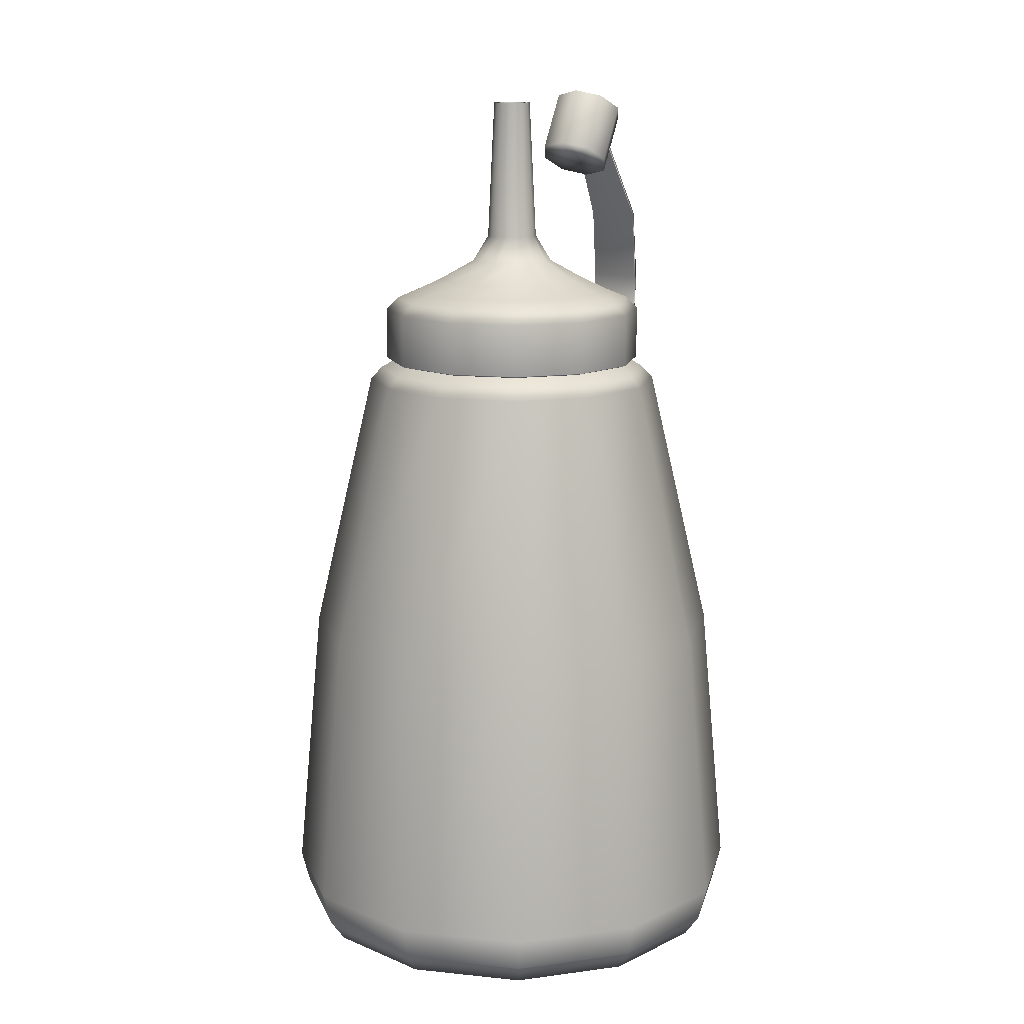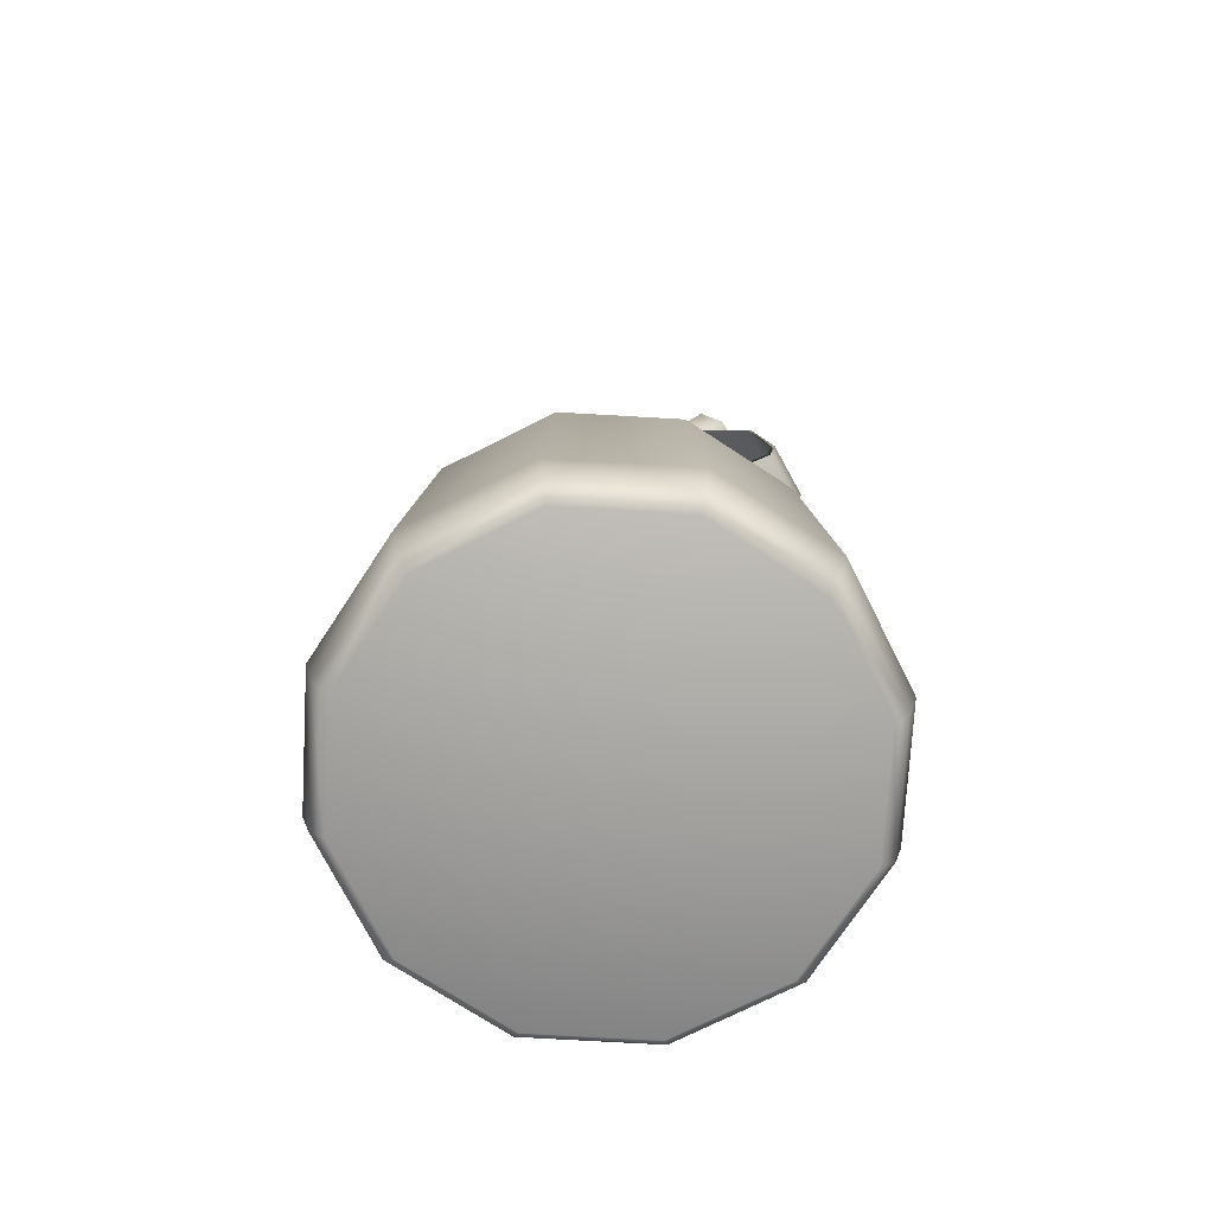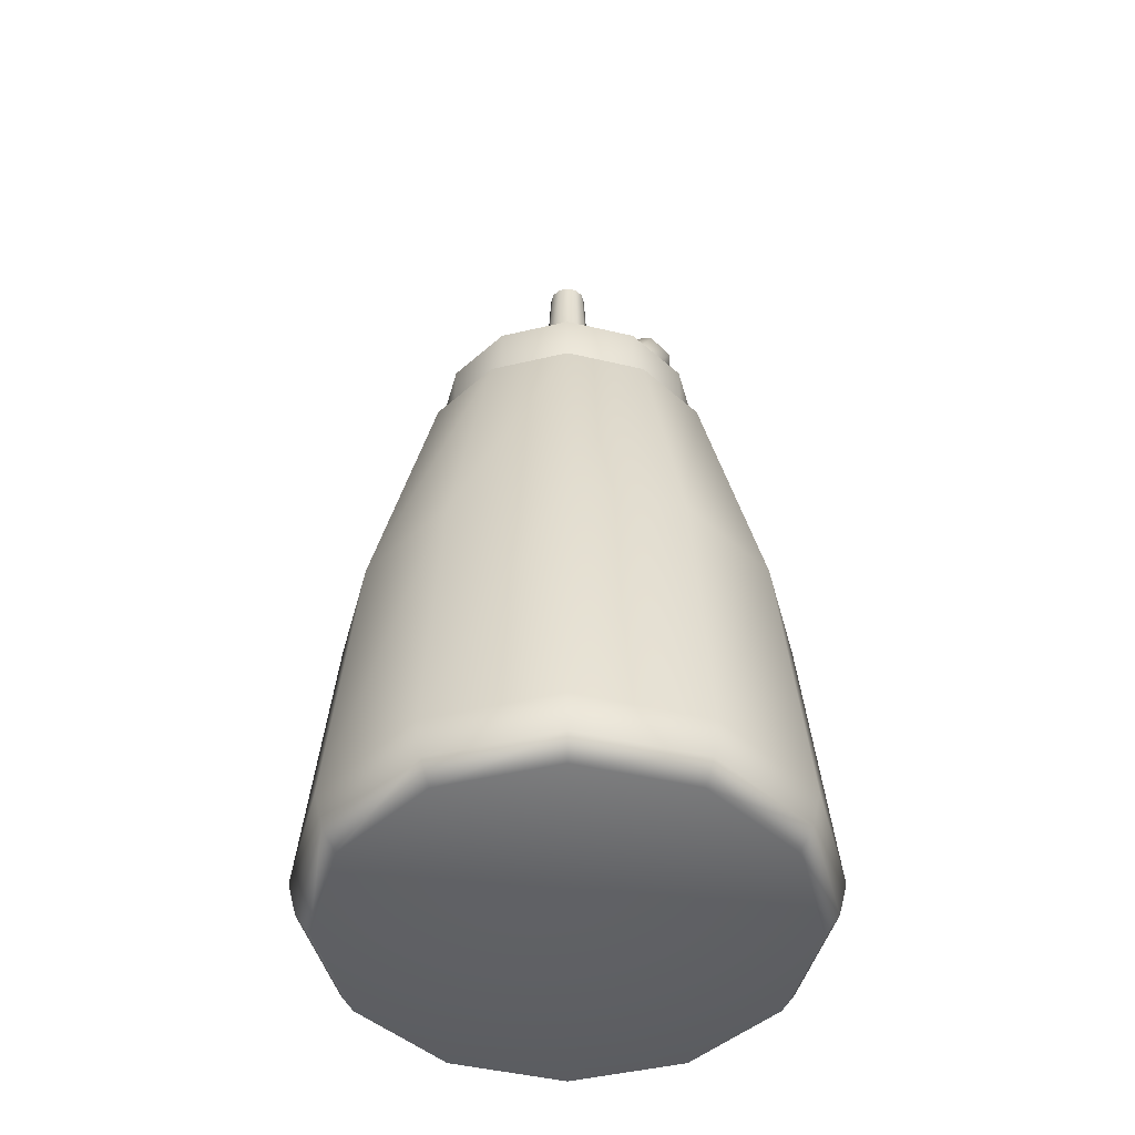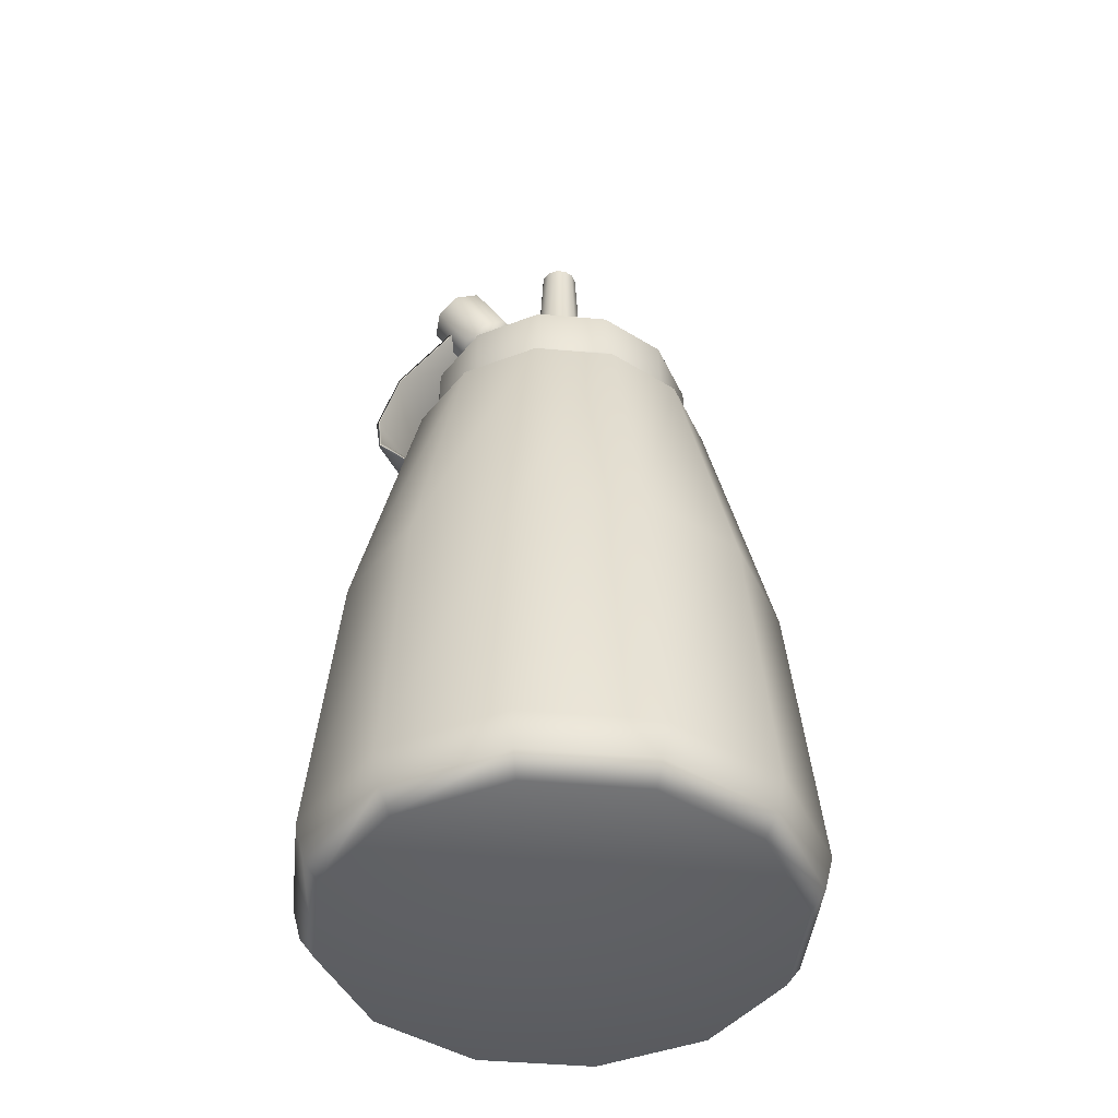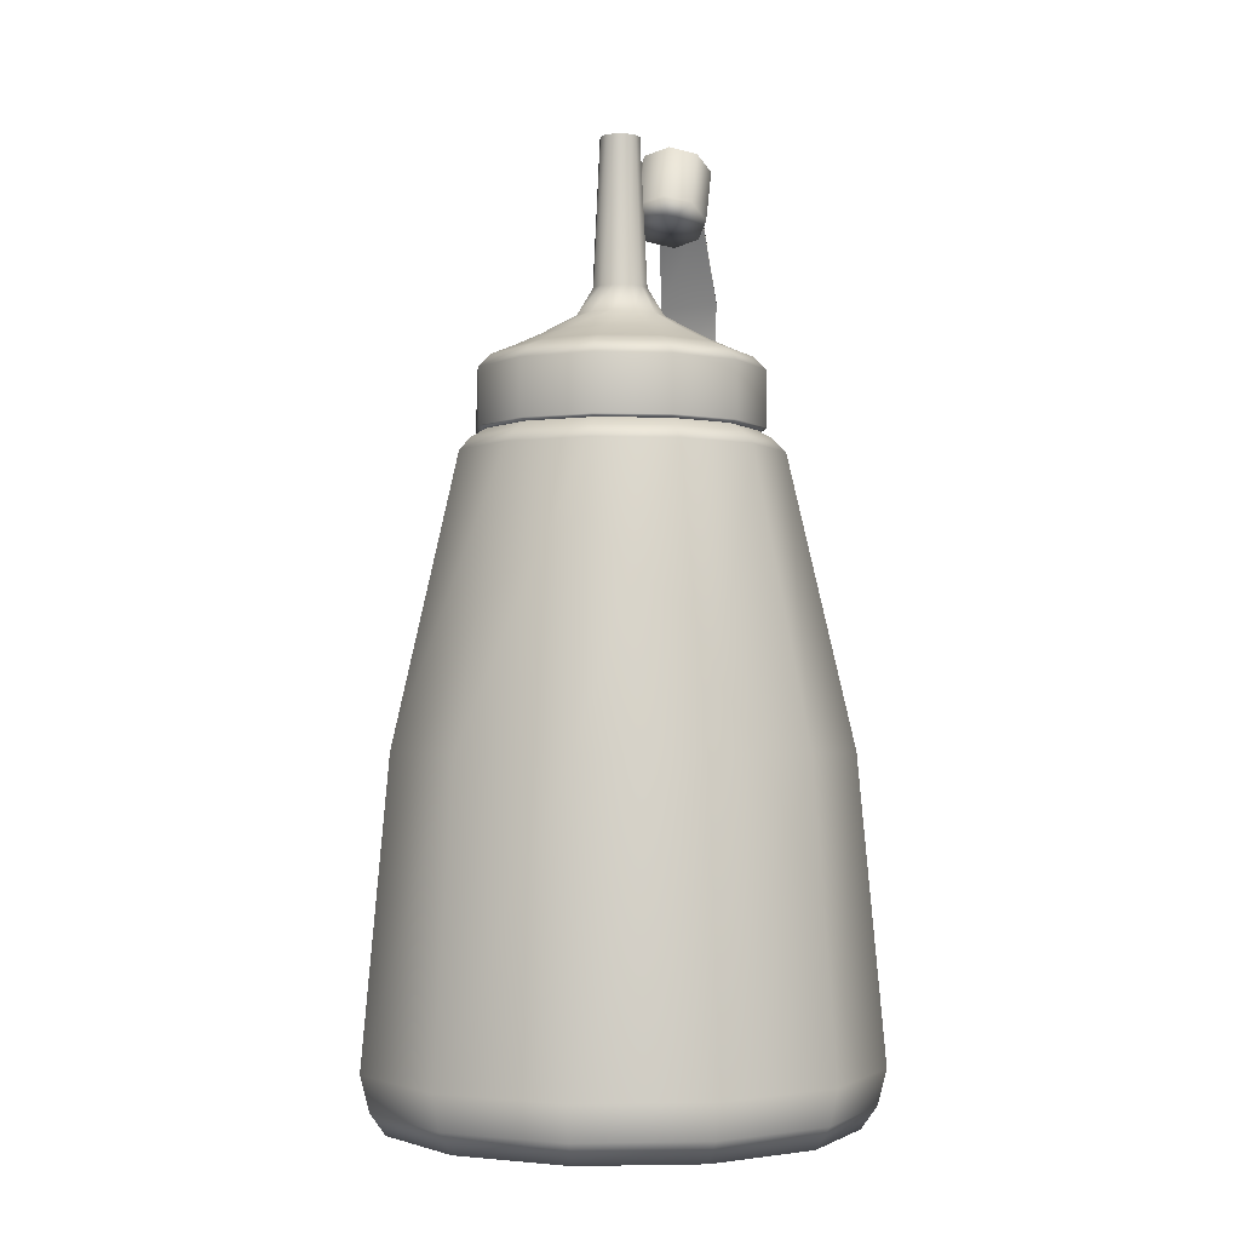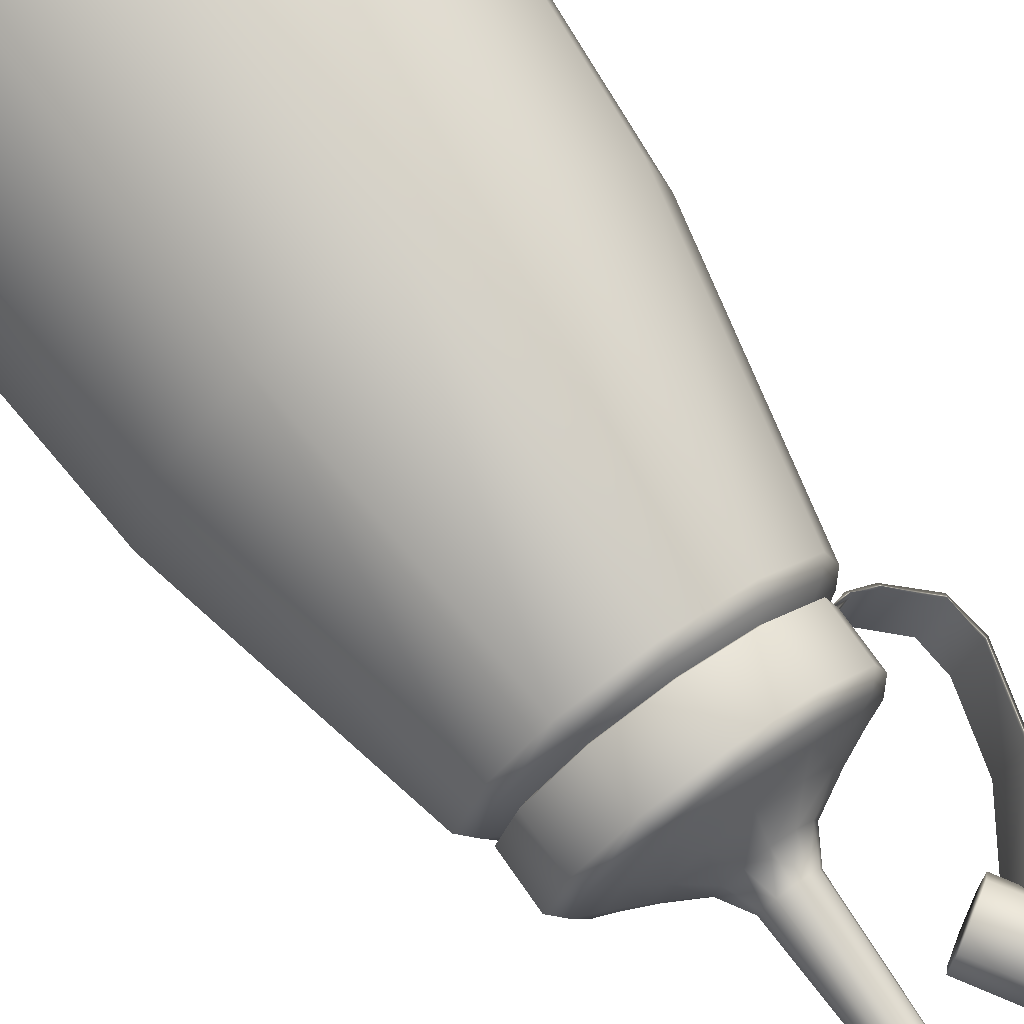
<metadata>
{"format":"obj","ext":"obj","renderer":"f3d","projection":"perspective","resolution":1024,"background":"white","views":[{"elev":13.3,"azim":118.2,"up":"+Y"},{"elev":-73.2,"azim":-168.3,"up":"+Y"},{"elev":-46.8,"azim":120.0,"up":"+Y"},{"elev":-44.2,"azim":9.0,"up":"+Y"},{"elev":-2.2,"azim":100.4,"up":"+Y"},{"elev":74.2,"azim":144.9,"up":"+Z"}]}
</metadata>
<code>
v 0.3735 0.111 -0.3328
v 0.2212 0.111 -0.4851
v 0.01311 0.111 -0.5409
v -0.195 0.111 -0.4851
v -0.3473 0.111 -0.3328
v -0.403 0.111 -0.1247
v -0.3473 0.111 0.08334
v -0.195 0.111 0.2357
v 0.01311 0.111 0.2914
v 0.2212 0.111 0.2357
v 0.3735 0.111 0.08334
v 0.4292 0.111 -0.1247
v 0.2412 1.063 -0.2564
v 0.1448 1.063 -0.3528
v 0.01311 1.063 -0.3881
v -0.1186 1.063 -0.3528
v -0.215 1.063 -0.2564
v -0.2503 1.063 -0.1247
v -0.215 1.063 0.006958
v -0.1186 1.063 0.1034
v 0.01311 1.063 0.1386
v 0.1448 1.063 0.1034
v 0.2412 1.063 0.006958
v 0.2765 1.063 -0.1247
v 0.3608 0.05389 -0.3255
v 0.2138 0.05389 -0.4724
v 0.01311 0.05389 -0.5262
v -0.1876 0.05389 -0.4724
v -0.3346 0.05389 -0.3255
v -0.3884 0.05389 -0.1247
v -0.3346 0.05389 0.076
v -0.1876 0.05389 0.2229
v 0.01311 0.05389 0.2767
v 0.2138 0.05389 0.2229
v 0.3608 0.05389 0.076
v 0.4146 0.05389 -0.1247
v 0.3385 0.01756 -0.3126
v 0.201 0.01756 -0.4502
v 0.01311 0.01756 -0.1247
v 0.01311 0.01756 -0.5005
v -0.1748 0.01756 -0.4502
v -0.3123 0.01756 -0.3126
v -0.3627 0.01756 -0.1247
v -0.3123 0.01756 0.06315
v -0.1748 0.01756 0.2007
v 0.01311 0.01756 0.251
v 0.201 0.01756 0.2007
v 0.3385 0.01756 0.06315
v 0.3889 0.01756 -0.1247
v 0.2235 1.084 -0.2462
v 0.1346 1.084 -0.3352
v 0.01311 1.084 -0.3677
v -0.1084 1.084 -0.3352
v -0.1973 1.084 -0.2462
v -0.2299 1.084 -0.1247
v -0.1973 1.084 -0.003233
v -0.1084 1.084 0.08571
v 0.01311 1.084 0.1183
v 0.1346 1.084 0.08571
v 0.2235 1.084 -0.003233
v 0.2561 1.084 -0.1247
v 0.2031 1.097 -0.2344
v 0.1228 1.097 -0.3147
v 0.01311 1.097 -0.3441
v -0.09656 1.097 -0.3147
v -0.1768 1.097 -0.2344
v -0.2062 1.097 -0.1247
v -0.1768 1.097 -0.01506
v -0.09656 1.097 0.06522
v 0.01311 1.097 0.0946
v 0.1228 1.097 0.06522
v 0.2031 1.097 -0.01506
v 0.2324 1.097 -0.1247
v 0.215 1.101 -0.2413
v 0.1297 1.101 -0.3267
v 0.01311 1.101 -0.3579
v -0.1035 1.101 -0.3267
v -0.1888 1.101 -0.2413
v -0.2201 1.101 -0.1247
v -0.1888 1.101 -0.00814
v -0.1035 1.101 0.07721
v 0.01311 1.101 0.1085
v 0.1297 1.101 0.07721
v 0.215 1.101 -0.00814
v 0.2463 1.101 -0.1247
v 0.215 1.192 -0.2413
v 0.1297 1.192 -0.3267
v 0.01311 1.192 -0.3579
v -0.1035 1.192 -0.3267
v -0.1888 1.192 -0.2413
v -0.2201 1.192 -0.1247
v -0.1888 1.192 -0.00814
v -0.1035 1.192 0.07721
v 0.01311 1.192 0.1085
v 0.1297 1.192 0.07721
v 0.215 1.192 -0.00814
v 0.2463 1.192 -0.1247
v 0.1963 1.214 -0.2305
v 0.1189 1.214 -0.3079
v 0.01311 1.214 -0.3363
v -0.09267 1.214 -0.3079
v -0.1701 1.214 -0.2305
v -0.1984 1.214 -0.1247
v -0.1701 1.214 -0.01895
v -0.09267 1.214 0.05848
v 0.01311 1.214 0.08682
v 0.1189 1.214 0.05848
v 0.1963 1.214 -0.01895
v 0.2247 1.214 -0.1247
v 0.167 1.227 -0.2136
v 0.1019 1.227 -0.2786
v 0.01311 1.227 -0.3024
v -0.07573 1.227 -0.2786
v -0.1408 1.227 -0.2136
v -0.1646 1.227 -0.1247
v -0.1408 1.227 -0.0359
v -0.07573 1.227 0.02913
v 0.01311 1.227 0.05293
v 0.1019 1.227 0.02913
v 0.167 1.227 -0.0359
v 0.1908 1.227 -0.1247
v 0.1263 1.249 -0.1901
v 0.07843 1.249 -0.2379
v 0.01311 1.249 -0.2554
v -0.05222 1.249 -0.2379
v -0.1 1.249 -0.1901
v -0.1176 1.249 -0.1247
v -0.1 1.249 -0.0594
v -0.05222 1.249 -0.01158
v 0.01311 1.249 0.005923
v 0.07843 1.249 -0.01158
v 0.1263 1.249 -0.0594
v 0.1438 1.249 -0.1247
v 0.07521 1.282 -0.1606
v 0.04896 1.282 -0.1868
v 0.01311 1.282 -0.1964
v -0.02275 1.282 -0.1868
v -0.04899 1.282 -0.1606
v -0.0586 1.282 -0.1247
v -0.04899 1.282 -0.08888
v -0.02275 1.282 -0.06263
v 0.01311 1.282 -0.05303
v 0.04896 1.282 -0.06263
v 0.07521 1.282 -0.08888
v 0.08481 1.282 -0.1247
v 0.05121 1.327 -0.1467
v 0.03511 1.327 -0.1628
v 0.01311 1.327 -0.1687
v -0.008897 1.327 -0.1628
v -0.025 1.327 -0.1467
v -0.0309 1.327 -0.1247
v -0.025 1.327 -0.1027
v -0.008897 1.327 -0.08662
v 0.01311 1.327 -0.08073
v 0.03511 1.327 -0.08662
v 0.05121 1.327 -0.1027
v 0.05711 1.327 -0.1247
v 0.0411 1.568 -0.1409
v 0.02927 1.568 -0.1527
v 0.01311 1.568 -0.1571
v -0.003055 1.568 -0.1527
v -0.01489 1.568 -0.1409
v -0.01922 1.568 -0.1247
v -0.01489 1.568 -0.1086
v -0.003055 1.568 -0.09674
v 0.01311 1.568 -0.09241
v 0.02927 1.568 -0.09674
v 0.0411 1.568 -0.1086
v 0.04543 1.568 -0.1247
v 0.03363 1.568 -0.1366
v 0.02496 1.568 -0.1453
v 0.01311 1.568 -0.1484
v 0.001254 1.568 -0.1453
v -0.007421 1.568 -0.1366
v -0.0106 1.568 -0.1247
v -0.007421 1.568 -0.1129
v 0.001254 1.568 -0.1042
v 0.01311 1.568 -0.101
v 0.02496 1.568 -0.1042
v 0.03363 1.568 -0.1129
v 0.03681 1.568 -0.1247
v 0.03363 1.509 -0.1366
v 0.02496 1.509 -0.1453
v 0.01311 1.509 -0.1484
v 0.001254 1.509 -0.1453
v -0.007421 1.509 -0.1366
v -0.0106 1.509 -0.1247
v -0.007421 1.509 -0.1129
v 0.001254 1.509 -0.1042
v 0.01311 1.509 -0.101
v 0.02496 1.509 -0.1042
v 0.03363 1.509 -0.1129
v 0.03681 1.509 -0.1247
v 0.01311 0.5966 0.2466
v -0.1726 0.5966 0.1969
v -0.3085 0.5966 0.06095
v -0.3583 0.5966 -0.1247
v -0.3085 0.5966 -0.3104
v -0.1726 0.5966 -0.4463
v 0.01311 0.5966 -0.4961
v 0.1988 0.5966 -0.4463
v 0.3347 0.5966 -0.3104
v 0.3845 0.5966 -0.1247
v 0.3347 0.5966 0.06095
v 0.1988 0.5966 0.1969
v -0.2084 1.091 -0.2354
v -0.2378 1.091 -0.1258
v -0.2444 1.098 -0.1238
v -0.2132 1.098 -0.2404
v -0.2446 1.102 -0.2319
v -0.274 1.102 -0.1308
v -0.2753 1.112 -0.1277
v -0.2441 1.112 -0.2352
v -0.3007 1.155 -0.2305
v -0.33 1.155 -0.1332
v -0.3266 1.164 -0.1291
v -0.2954 1.164 -0.2326
v -0.3103 1.221 -0.2298
v -0.3397 1.221 -0.1347
v -0.3316 1.224 -0.1296
v -0.3004 1.224 -0.2307
v -0.2762 1.352 -0.2374
v -0.3056 1.352 -0.1437
v -0.2999 1.346 -0.1393
v -0.2687 1.346 -0.2389
v -0.1862 1.487 -0.2257
v -0.211 1.487 -0.1549
v -0.2052 1.481 -0.1514
v -0.1788 1.481 -0.2266
v -0.09748 1.485 -0.2229
v -0.1348 1.461 -0.2411
v -0.1721 1.438 -0.2229
v -0.1875 1.428 -0.179
v -0.1721 1.438 -0.135
v -0.1348 1.461 -0.1168
v -0.09748 1.485 -0.135
v -0.08203 1.494 -0.179
v -0.1553 1.577 -0.2229
v -0.1926 1.554 -0.2411
v -0.2299 1.531 -0.2229
v -0.2453 1.521 -0.179
v -0.2299 1.531 -0.135
v -0.1926 1.554 -0.1168
v -0.1553 1.577 -0.135
v -0.1398 1.587 -0.179
v -0.1348 1.461 -0.179
v -0.1926 1.554 -0.179
f 1 2 201 202
f 2 3 200 201
f 3 4 199 200
f 4 5 198 199
f 5 6 197 198
f 6 7 196 197
f 7 8 195 196
f 8 9 194 195
f 9 10 205 194
f 10 11 204 205
f 11 12 203 204
f 12 1 202 203
f 38 37 39
f 40 38 39
f 41 40 39
f 42 41 39
f 43 42 39
f 44 43 39
f 45 44 39
f 46 45 39
f 47 46 39
f 48 47 39
f 49 48 39
f 37 49 39
f 2 1 25 26
f 3 2 26 27
f 4 3 27 28
f 5 4 28 29
f 6 5 29 30
f 7 6 30 31
f 8 7 31 32
f 9 8 32 33
f 10 9 33 34
f 11 10 34 35
f 12 11 35 36
f 1 12 36 25
f 26 25 37 38
f 27 26 38 40
f 28 27 40 41
f 29 28 41 42
f 30 29 42 43
f 31 30 43 44
f 32 31 44 45
f 33 32 45 46
f 34 33 46 47
f 35 34 47 48
f 36 35 48 49
f 25 36 49 37
f 13 14 51 50
f 14 15 52 51
f 15 16 53 52
f 16 17 54 53
f 17 18 55 54
f 18 19 56 55
f 19 20 57 56
f 20 21 58 57
f 21 22 59 58
f 22 23 60 59
f 23 24 61 60
f 24 13 50 61
f 50 51 63 62
f 51 52 64 63
f 52 53 65 64
f 53 54 66 65
f 54 55 67 66
f 55 56 68 67
f 56 57 69 68
f 57 58 70 69
f 58 59 71 70
f 59 60 72 71
f 60 61 73 72
f 61 50 62 73
f 62 63 75 74
f 63 64 76 75
f 64 65 77 76
f 65 66 78 77
f 226 227 228 229
f 67 68 80 79
f 68 69 81 80
f 69 70 82 81
f 70 71 83 82
f 71 72 84 83
f 72 73 85 84
f 73 62 74 85
f 74 75 87 86
f 75 76 88 87
f 76 77 89 88
f 77 78 90 89
f 78 79 91 90
f 79 80 92 91
f 80 81 93 92
f 81 82 94 93
f 82 83 95 94
f 83 84 96 95
f 84 85 97 96
f 85 74 86 97
f 86 87 99 98
f 87 88 100 99
f 88 89 101 100
f 89 90 102 101
f 90 91 103 102
f 91 92 104 103
f 92 93 105 104
f 93 94 106 105
f 94 95 107 106
f 95 96 108 107
f 96 97 109 108
f 97 86 98 109
f 98 99 111 110
f 99 100 112 111
f 100 101 113 112
f 101 102 114 113
f 102 103 115 114
f 103 104 116 115
f 104 105 117 116
f 105 106 118 117
f 106 107 119 118
f 107 108 120 119
f 108 109 121 120
f 109 98 110 121
f 110 111 123 122
f 111 112 124 123
f 112 113 125 124
f 113 114 126 125
f 114 115 127 126
f 115 116 128 127
f 116 117 129 128
f 117 118 130 129
f 118 119 131 130
f 119 120 132 131
f 120 121 133 132
f 121 110 122 133
f 122 123 135 134
f 123 124 136 135
f 124 125 137 136
f 125 126 138 137
f 126 127 139 138
f 127 128 140 139
f 128 129 141 140
f 129 130 142 141
f 130 131 143 142
f 131 132 144 143
f 132 133 145 144
f 133 122 134 145
f 134 135 147 146
f 135 136 148 147
f 136 137 149 148
f 137 138 150 149
f 138 139 151 150
f 139 140 152 151
f 140 141 153 152
f 141 142 154 153
f 142 143 155 154
f 143 144 156 155
f 144 145 157 156
f 145 134 146 157
f 146 147 159 158
f 147 148 160 159
f 148 149 161 160
f 149 150 162 161
f 150 151 163 162
f 151 152 164 163
f 152 153 165 164
f 153 154 166 165
f 154 155 167 166
f 155 156 168 167
f 156 157 169 168
f 157 146 158 169
f 158 159 171 170
f 159 160 172 171
f 160 161 173 172
f 161 162 174 173
f 162 163 175 174
f 163 164 176 175
f 164 165 177 176
f 165 166 178 177
f 166 167 179 178
f 167 168 180 179
f 168 169 181 180
f 169 158 170 181
f 170 171 183 182
f 171 172 184 183
f 172 173 185 184
f 173 174 186 185
f 174 175 187 186
f 175 176 188 187
f 176 177 189 188
f 177 178 190 189
f 178 179 191 190
f 179 180 192 191
f 180 181 193 192
f 181 170 182 193
f 195 194 21 20
f 196 195 20 19
f 197 196 19 18
f 198 197 18 17
f 199 198 17 16
f 200 199 16 15
f 201 200 15 14
f 202 201 14 13
f 203 202 13 24
f 204 203 24 23
f 205 204 23 22
f 194 205 22 21
f 66 67 207 206
f 67 79 208 207
f 79 78 209 208
f 78 66 206 209
f 206 207 211 210
f 207 208 212 211
f 208 209 213 212
f 209 206 210 213
f 210 211 215 214
f 211 212 216 215
f 212 213 217 216
f 213 210 214 217
f 214 215 219 218
f 215 216 220 219
f 216 217 221 220
f 217 214 218 221
f 218 219 223 222
f 219 220 224 223
f 220 221 225 224
f 221 218 222 225
f 222 223 227 226
f 223 224 228 227
f 224 225 229 228
f 225 222 226 229
f 230 231 239 238
f 231 232 240 239
f 232 233 241 240
f 233 234 242 241
f 234 235 243 242
f 235 236 244 243
f 236 237 245 244
f 237 230 238 245
f 231 230 246
f 232 231 246
f 233 232 246
f 234 233 246
f 235 234 246
f 236 235 246
f 237 236 246
f 230 237 246
f 238 239 247
f 239 240 247
f 240 241 247
f 241 242 247
f 242 243 247
f 243 244 247
f 244 245 247
f 245 238 247

</code>
